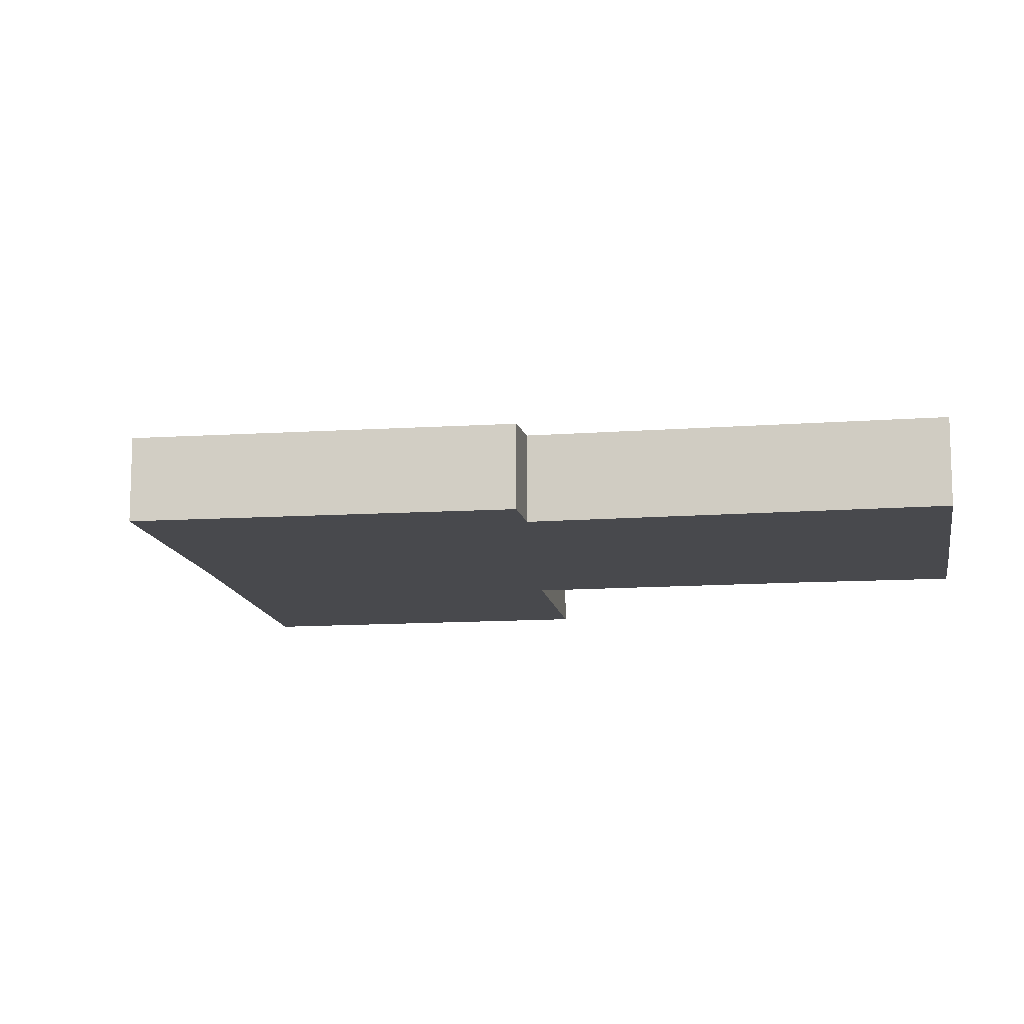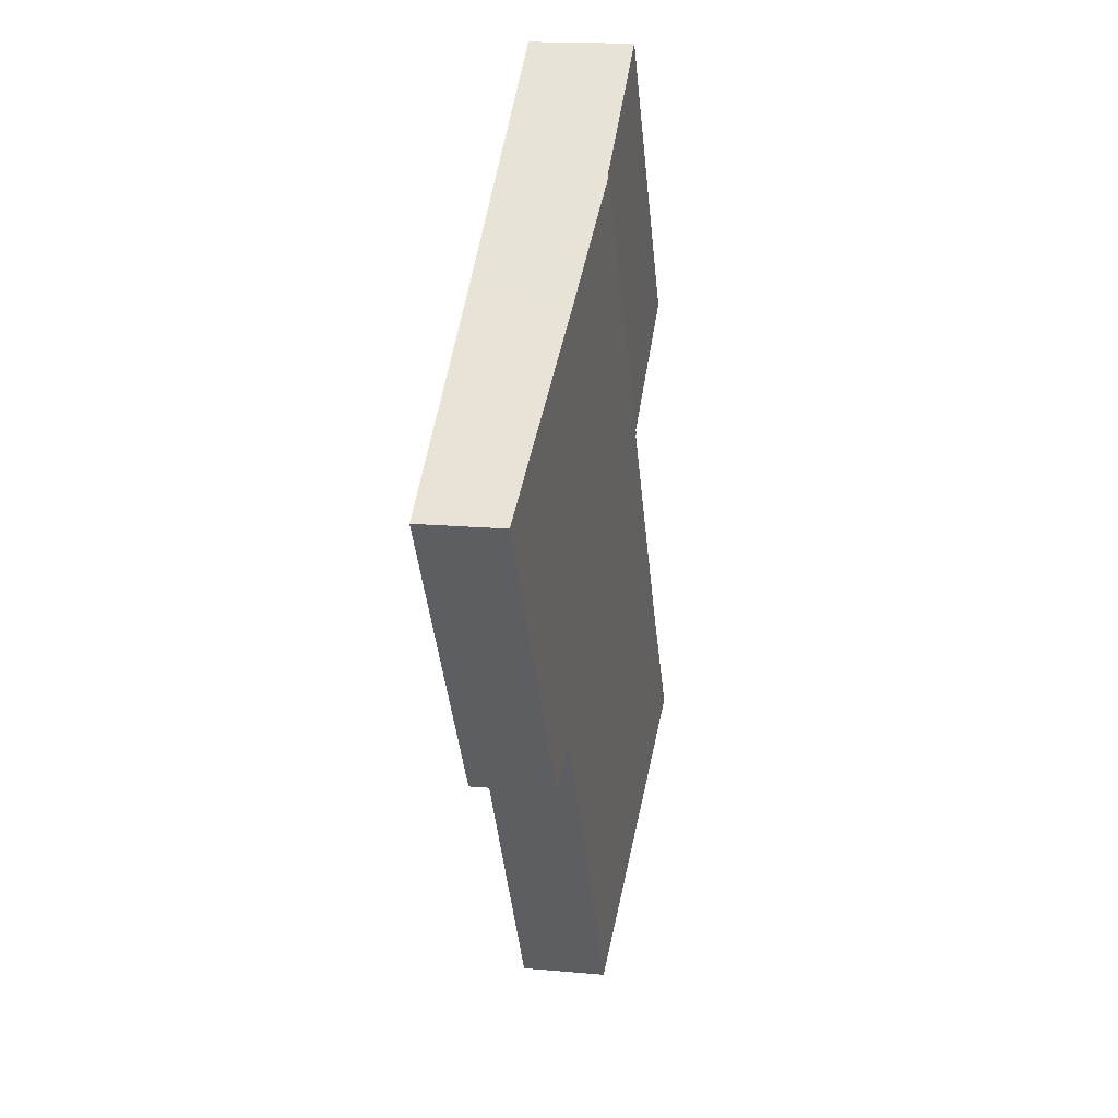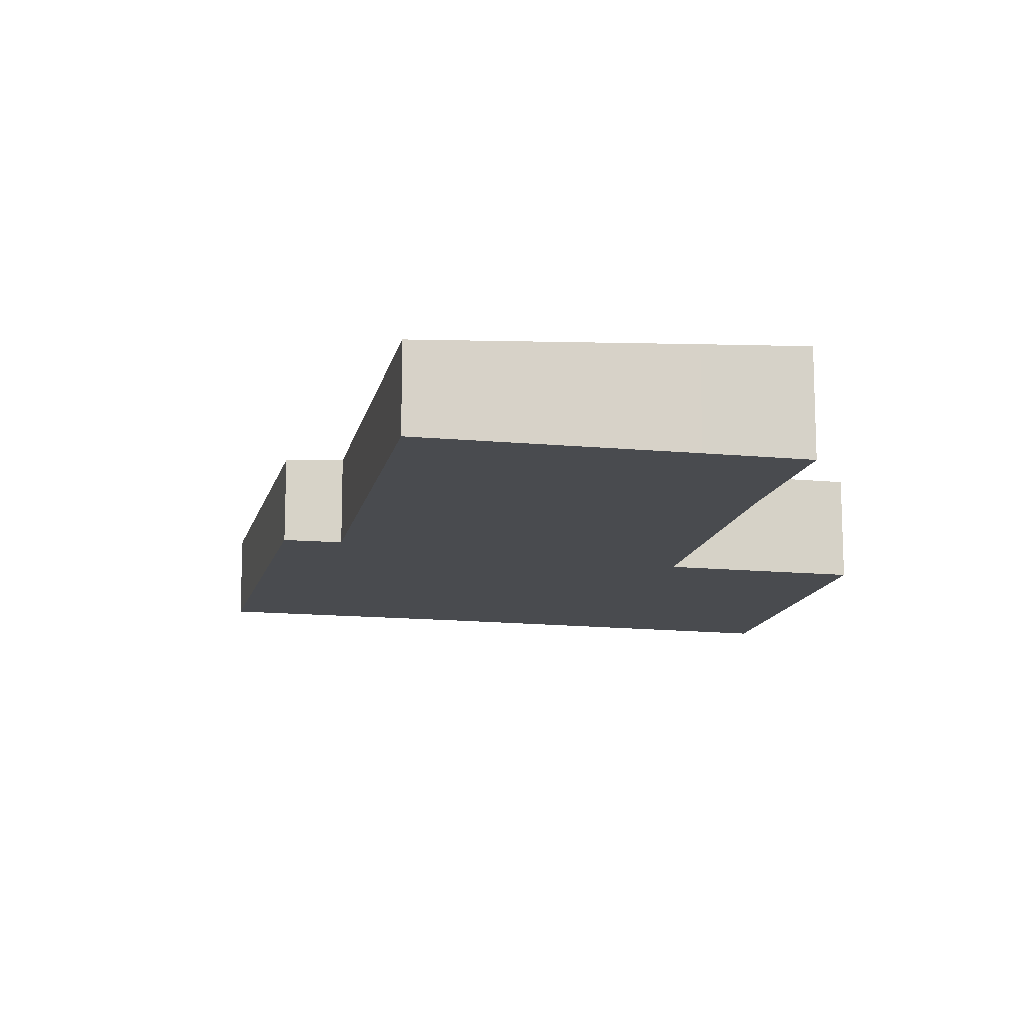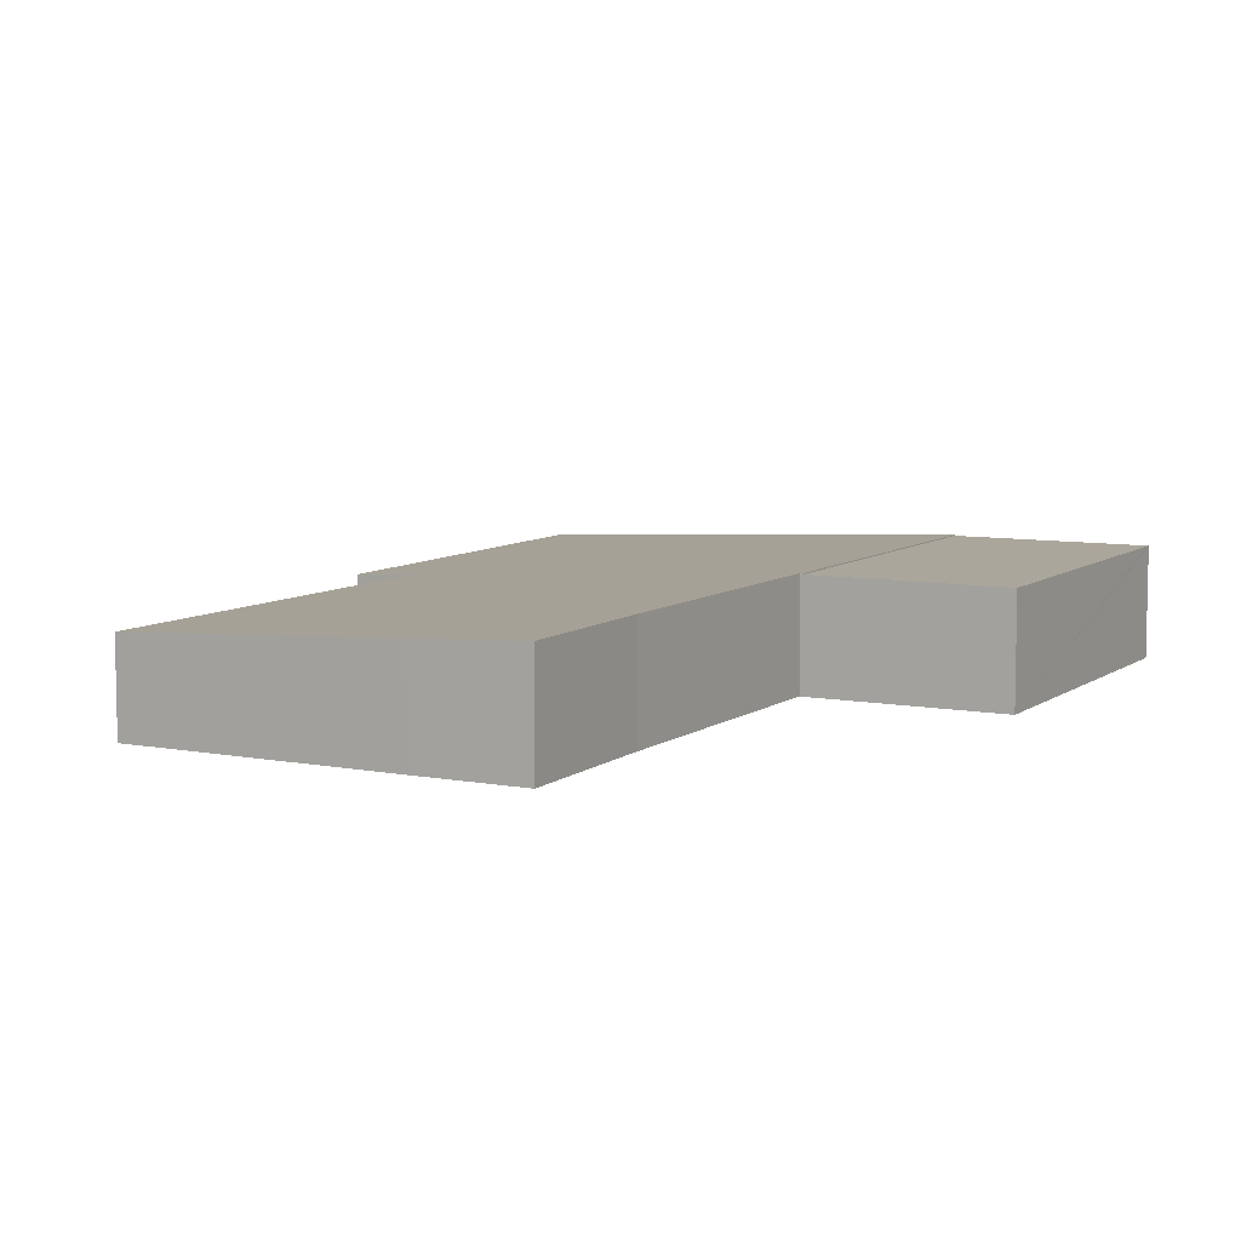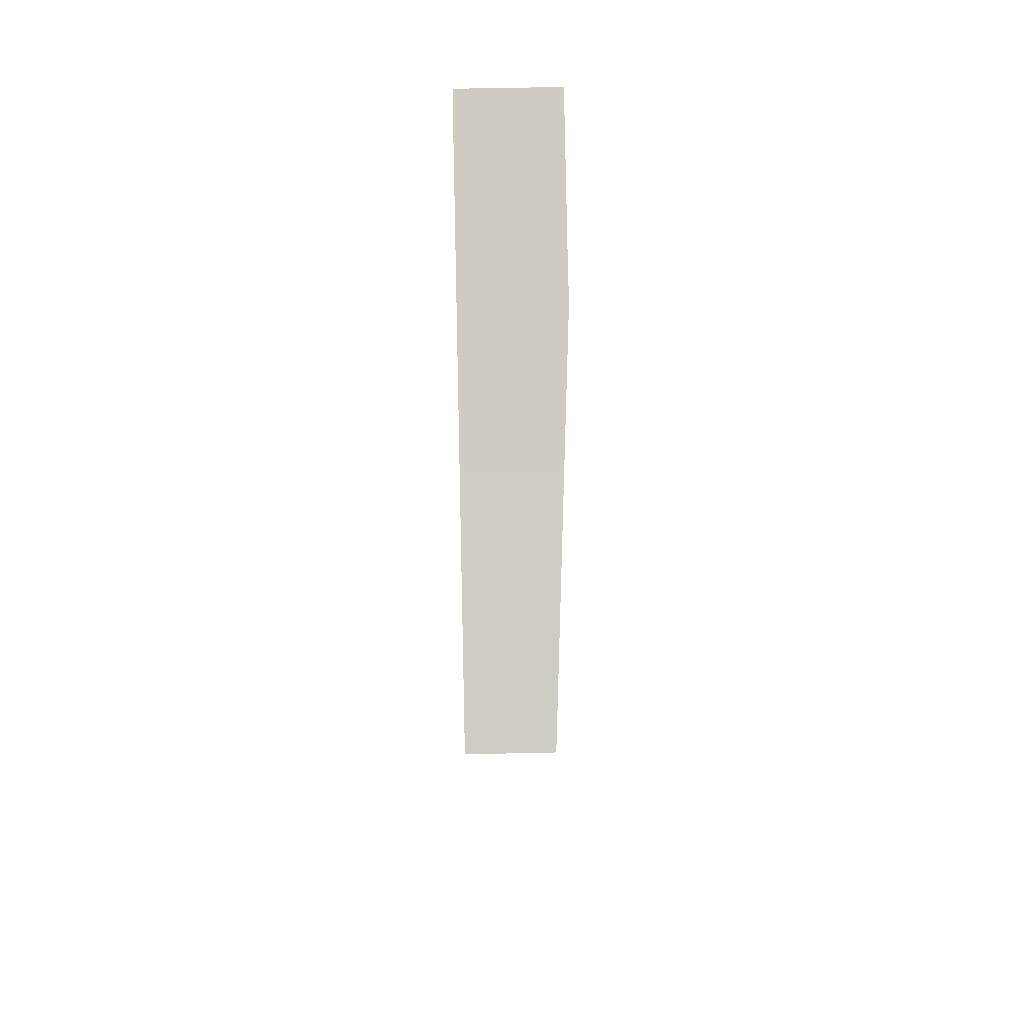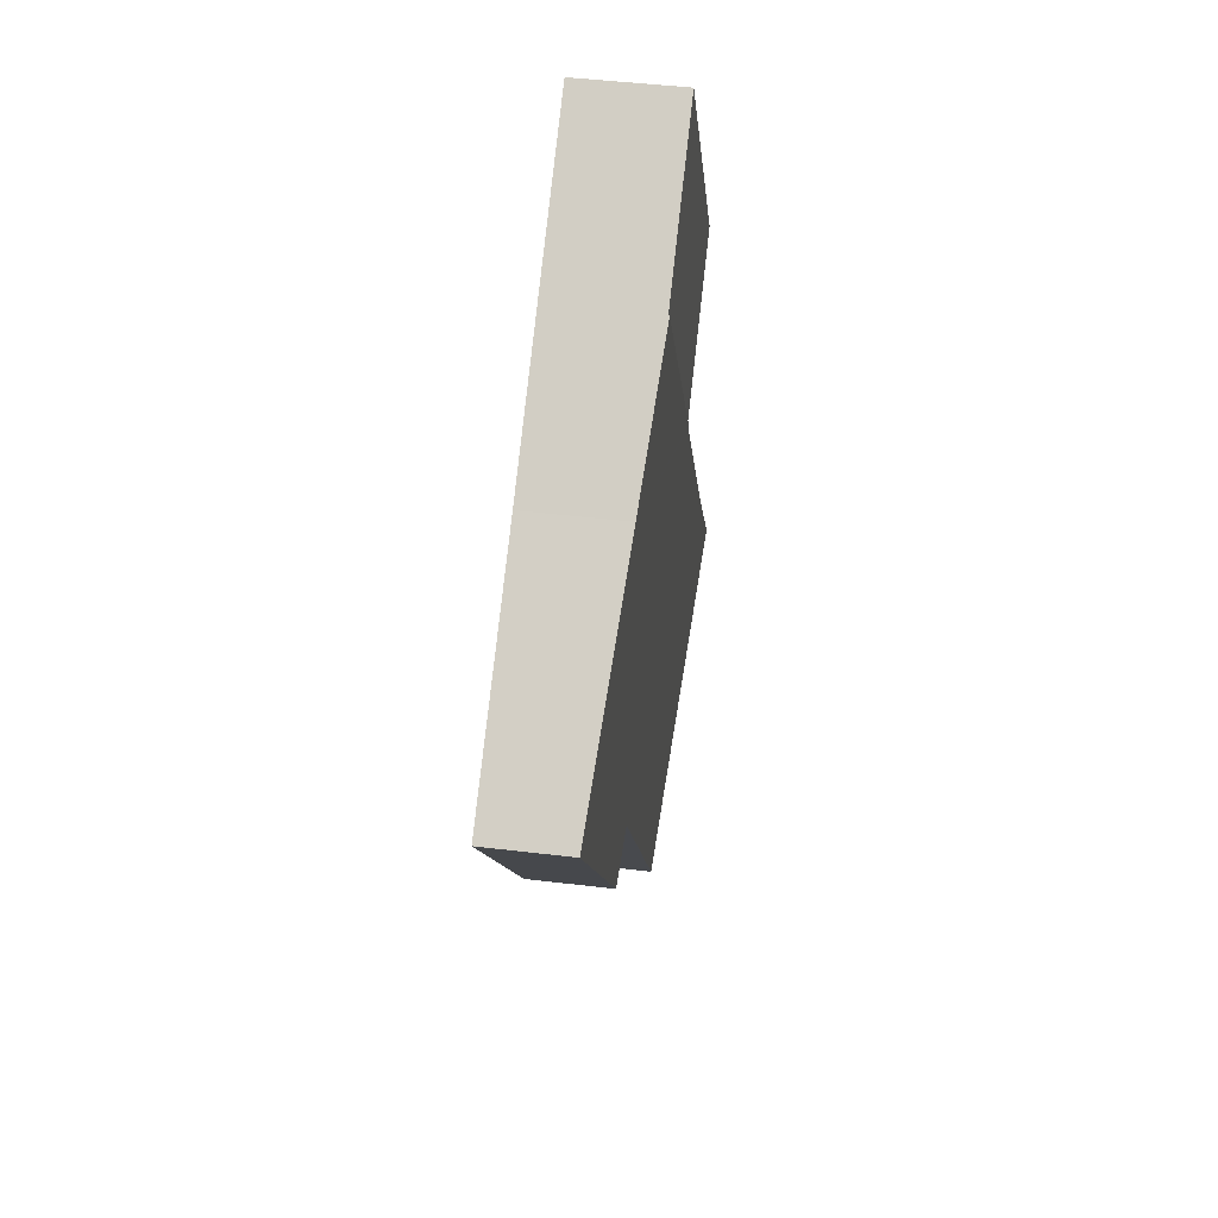
<metadata>
{"format":"obj","ext":"obj","renderer":"f3d","projection":"perspective","resolution":1024,"background":"white","views":[{"elev":-12.5,"azim":131.9,"up":"+Y"},{"elev":17.1,"azim":100.3,"up":"+Z"},{"elev":-13.8,"azim":-159.6,"up":"+Y"},{"elev":7.9,"azim":-119.0,"up":"+Y"},{"elev":52.0,"azim":88.6,"up":"+Z"},{"elev":47.1,"azim":97.7,"up":"+Z"}]}
</metadata>
<code>
v  20.64 3.532 21.03
v  8.789 3.84 13.82
v  15.58 3.84 24.42
v  8.876 3.835 13.76
v  3.265 3.831 4.876
v  0 3.837 2.349e-16
v  3.226 3.644 -2.067
v  28.74 3.045 15.84
v  19.25 3.164 5.391
v  21.06 3.057 4.295
v  11.55 3.152 -7.072
v  11.44 3.152 -7.254
v  20.64 -1.288e-15 21.03
v  28.74 -9.698e-16 15.84
v  15.58 -1.495e-15 24.42
v  21.06 -2.63e-16 4.295
v  19.25 -3.301e-16 5.391
v  11.55 4.33e-16 -7.072
v  11.44 4.442e-16 -7.254
v  3.226 1.266e-16 -2.067
v  0 0 0
v  8.789 -8.46e-16 13.82
v  8.876 -8.426e-16 13.76
v  3.265 -2.986e-16 4.876
v  2.991 3.801 17.6
v  7.019 3.801 14.95
v  2.961 3.801 17.55
v  8.789 3.801 13.82
v  15.58 3.801 24.42
v  9.796 3.801 28.12
v  9.81 3.801 28.15
v  9.874 3.801 28.24
v  2.961 -1.075e-15 17.55
v  9.874 -1.729e-15 28.24
v  2.991 -1.078e-15 17.6
v  9.796 -1.722e-15 28.12
v  9.81 -1.723e-15 28.15
v  7.019 -9.155e-16 14.95
g defaultobject
f 1 2 3
f 2 1 4
f 4 1 5
f 5 1 6
f 6 1 7
f 7 1 8
f 7 8 9
f 9 8 10
f 7 11 12
f 11 7 9
f 13 8 1
f 8 13 14
f 15 1 3
f 1 15 13
f 8 16 10
f 16 8 14
f 17 11 9
f 11 17 18
f 11 18 12
f 12 18 19
f 10 17 9
f 17 10 16
f 19 7 12
f 7 19 20
f 7 20 6
f 6 20 21
f 4 22 2
f 22 4 23
f 21 5 6
f 5 21 24
f 5 23 4
f 23 5 24
f 22 3 2
f 3 22 15
f 14 17 16
f 17 14 23
f 23 14 22
f 22 14 13
f 22 13 15
f 18 20 19
f 20 18 17
f 20 17 21
f 21 17 24
f 24 17 23
f 25 26 27
f 26 25 28
f 28 25 29
f 29 25 30
f 29 30 31
f 29 31 32
f 33 25 27
f 25 33 30
f 30 33 31
f 31 33 32
f 32 33 34
f 34 33 35
f 34 35 36
f 34 36 37
f 34 29 32
f 29 34 15
f 15 28 29
f 28 15 22
f 22 26 28
f 26 22 27
f 27 22 38
f 27 38 33
f 37 15 34
f 15 37 36
f 15 36 35
f 15 35 22
f 22 35 38
f 38 35 33

</code>
